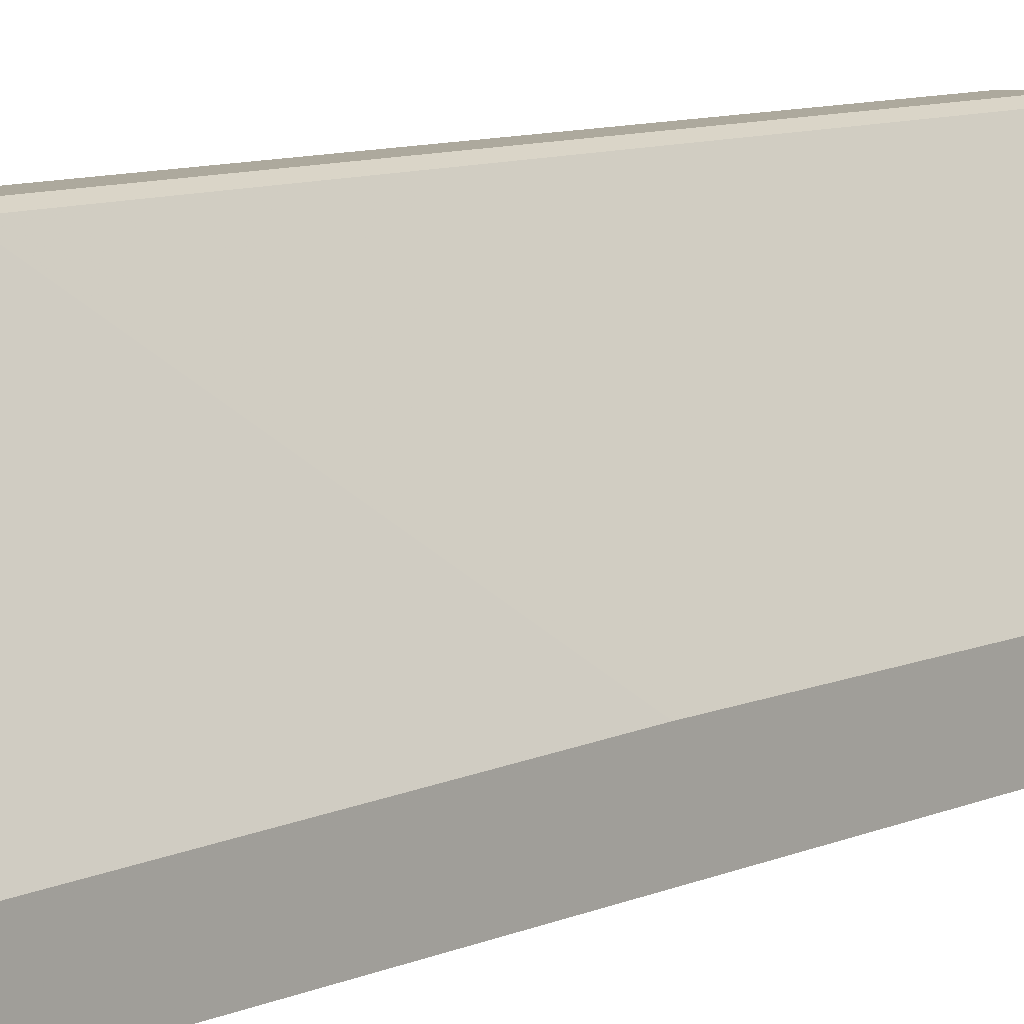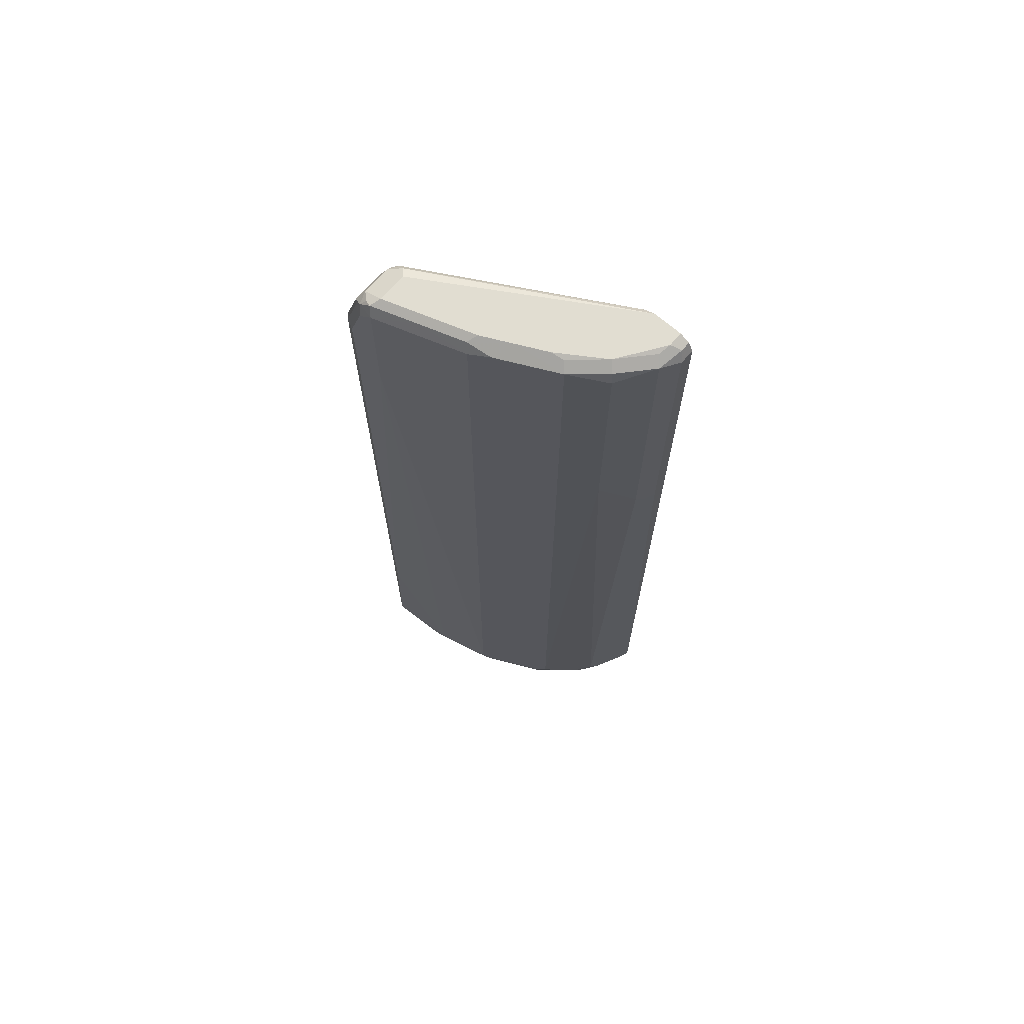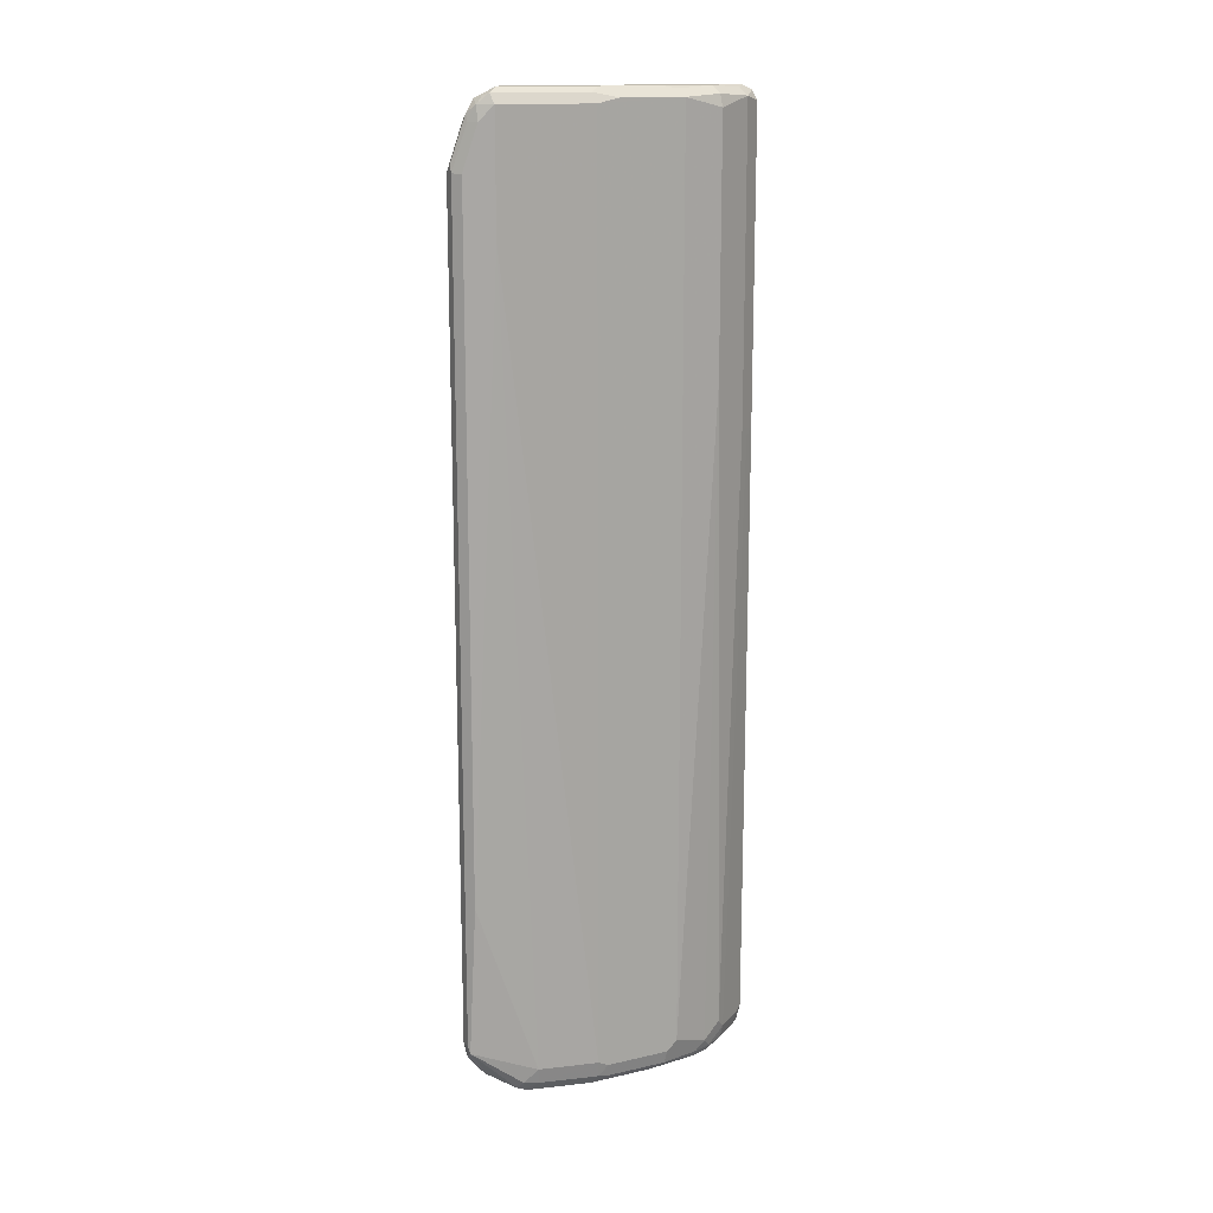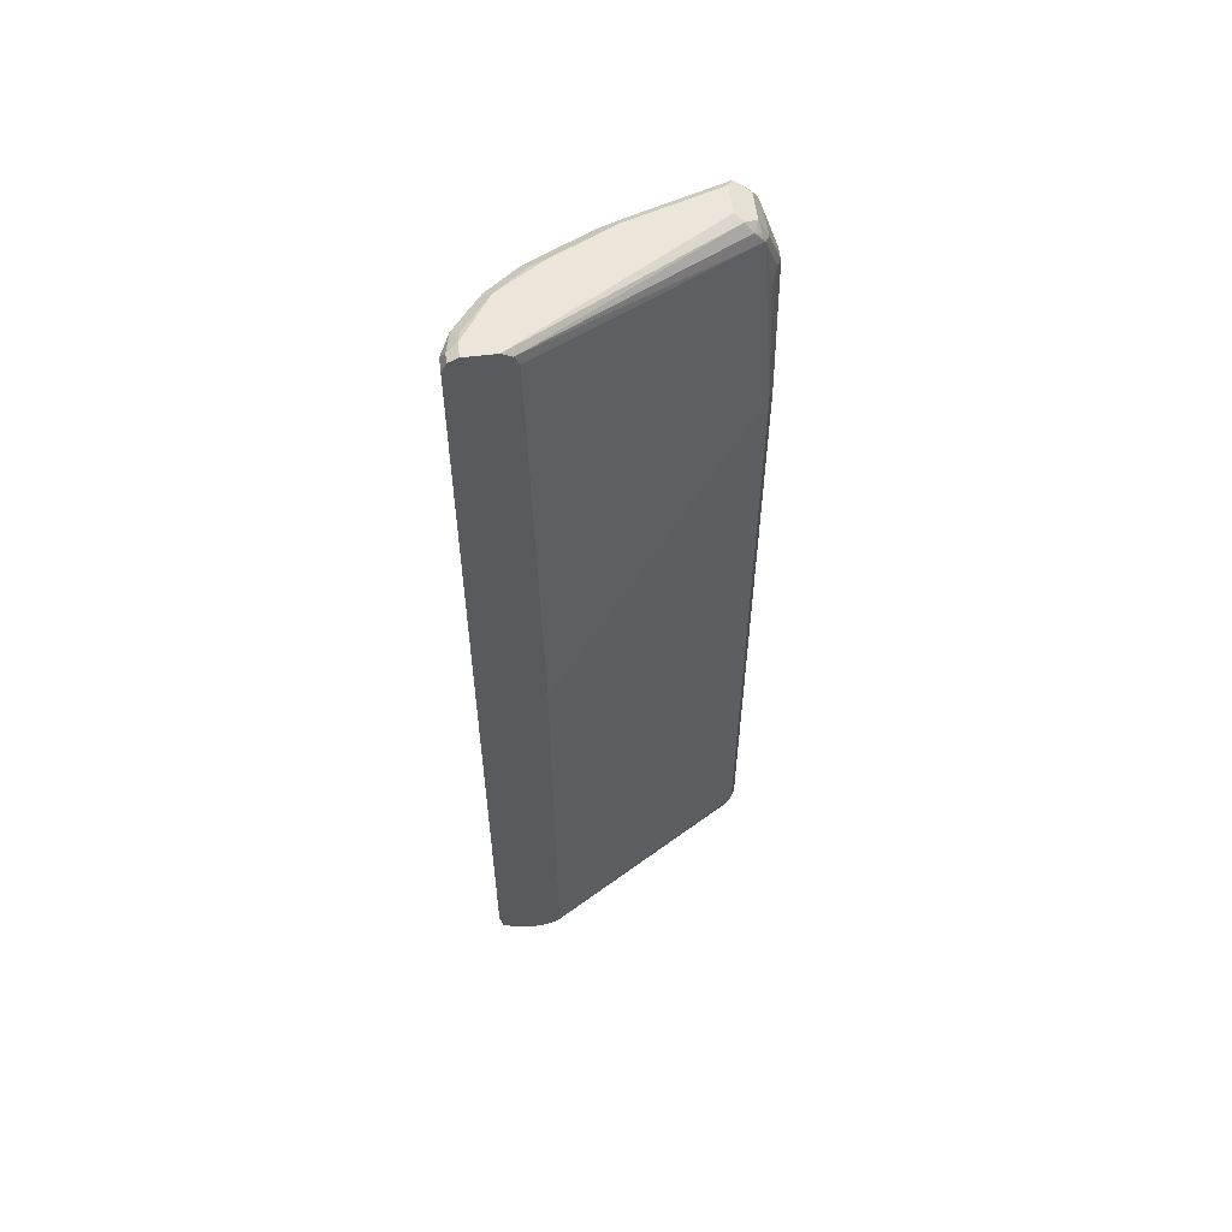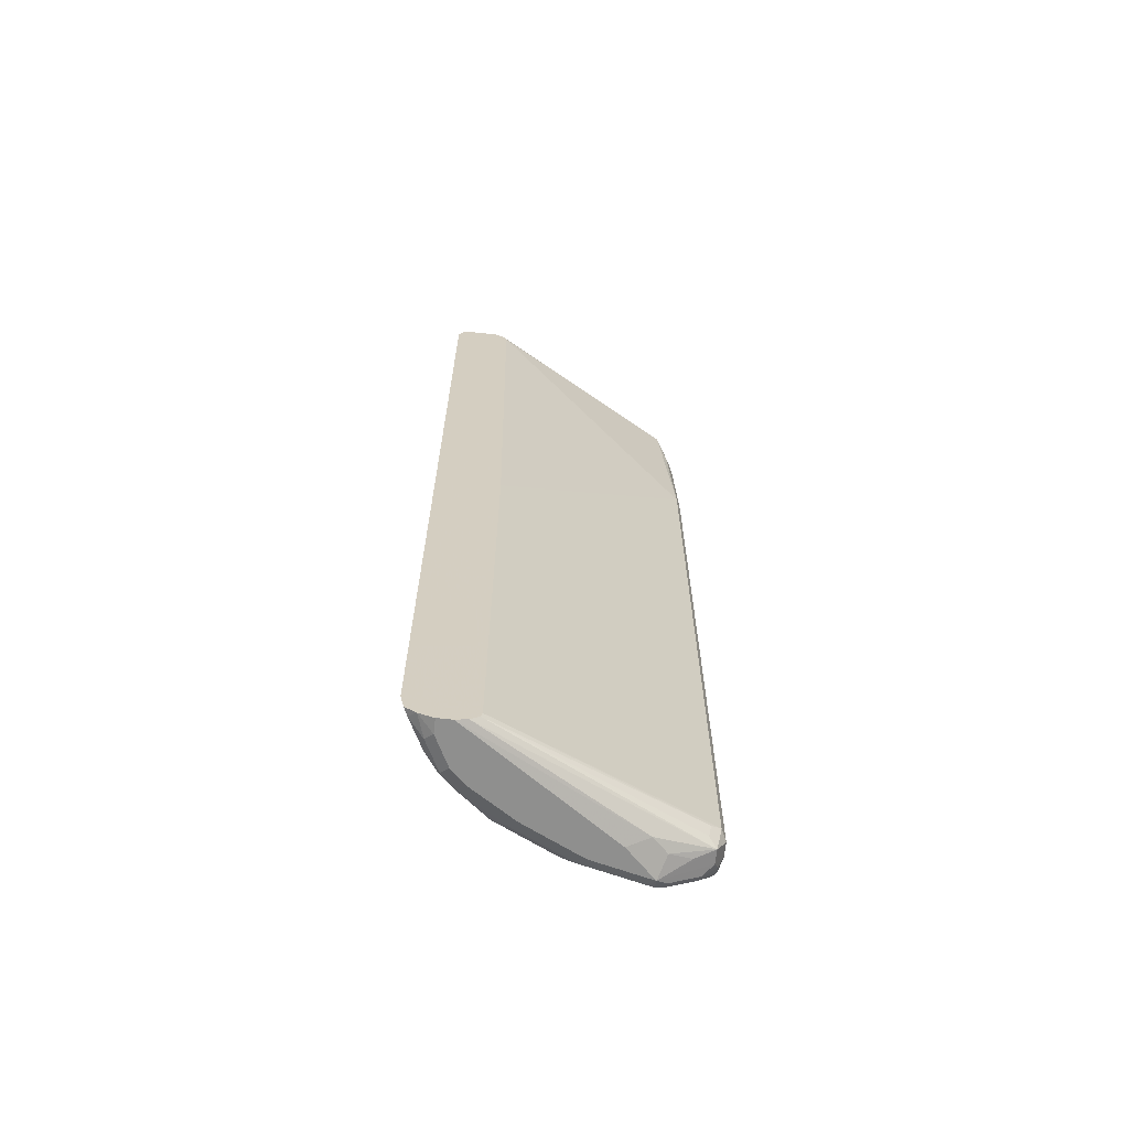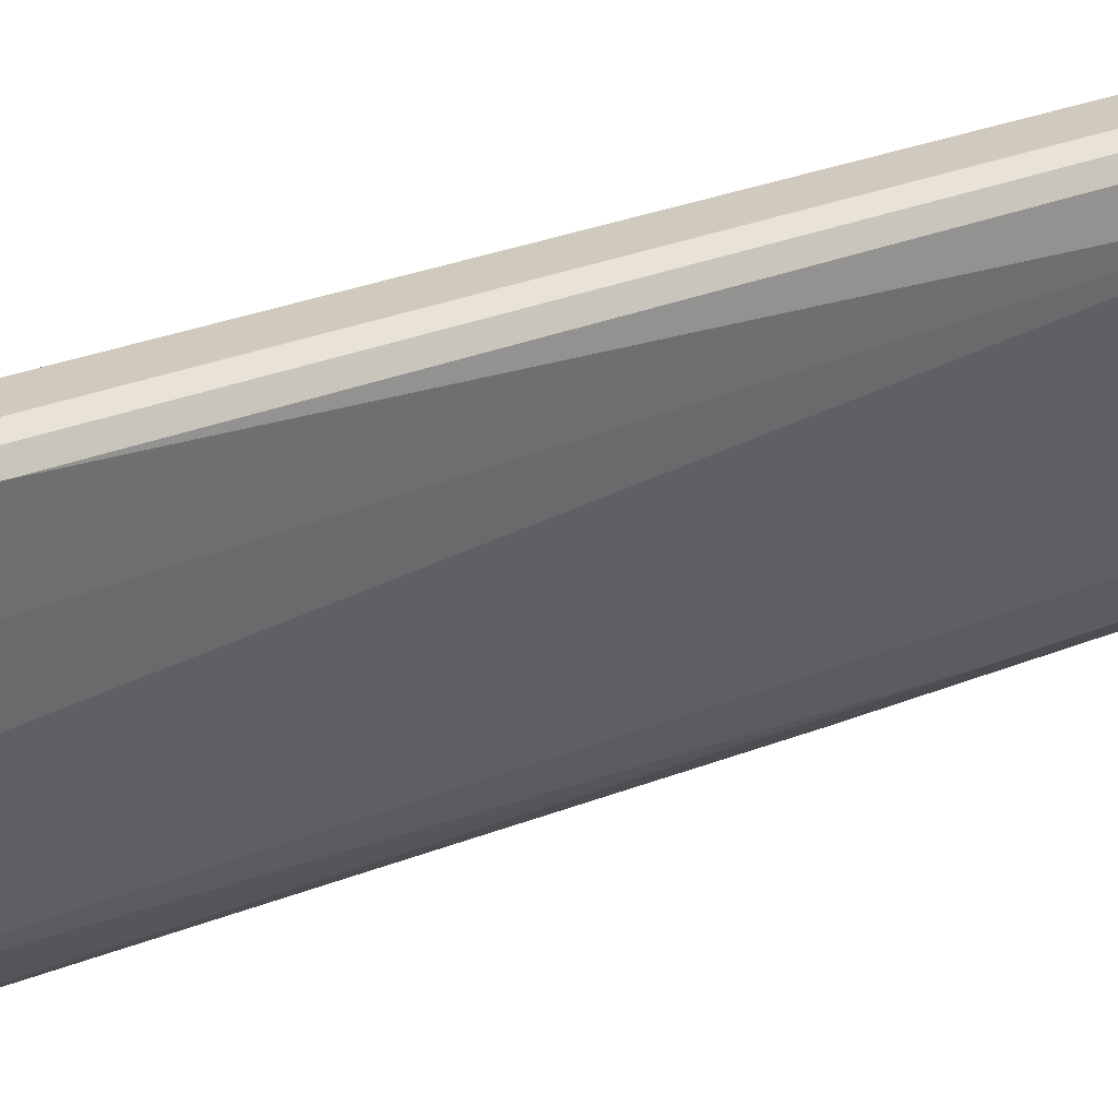
<metadata>
{"format":"obj","ext":"obj","renderer":"f3d","projection":"perspective","resolution":1024,"background":"white","views":[{"elev":8.9,"azim":40.0,"up":"+Y"},{"elev":68.8,"azim":-48.9,"up":"+Z"},{"elev":15.1,"azim":-89.3,"up":"+Z"},{"elev":56.5,"azim":82.7,"up":"+Z"},{"elev":-65.2,"azim":83.9,"up":"+Z"},{"elev":22.9,"azim":-127.1,"up":"+Y"}]}
</metadata>
<code>
v -0.7511 0.1048 -0.524
v -0.7395 0.09896 -0.5182
v -0.7424 0.09607 -0.5328
v -0.7453 0.09314 -0.5473
v -0.7686 0.1048 -0.524
v -0.7511 0.1048 0.3144
v -0.6113 -0.1485 -0.5589
v -0.7336 0.08733 -0.524
v -0.7395 0.09896 0.3202
v -0.7365 0.0844 -0.5385
v -0.7628 0.09314 -0.5473
v -0.6113 -0.1502 -0.5659
v -0.6113 -0.1607 -0.5728
v -0.7249 0.02618 -0.5676
v -0.7424 0.04366 -0.5676
v -0.7511 0.06985 -0.5589
v -0.7686 0.03492 -0.5764
v -0.7882 0.1004 -0.524
v -0.786 0.1048 -0.5065
v -0.7744 0.09896 -0.5356
v -0.7686 0.1048 0.4891
v -0.6113 -0.1485 -0
v -0.7569 0.09896 0.4948
v -0.7453 0.09314 0.4832
v -0.7395 0.08151 0.5473
v -0.6113 -0.1572 0.5589
v -0.7744 0.08151 -0.5531
v -0.6113 -0.1747 -0.5764
v -0.7336 -5.32e-06 -0.5764
v -0.7365 0.01455 -0.5735
v -0.7511 -0.03496 -0.5764
v -0.7773 0.02618 -0.572
v -0.7802 0.03492 -0.5706
v -0.7817 0.04366 -0.5676
v -0.7744 0.04655 -0.5706
v -0.7817 0.07859 -0.5501
v -0.7991 0.09607 -0.5153
v -0.7977 0.09896 -0.5065
v -0.7948 0.1004 0.4978
v -0.786 0.1048 0.4891
v -0.7511 0.08733 0.5415
v -0.7511 0.08151 0.5531
v -0.7511 0.07566 0.5647
v -0.7424 0.07859 0.5545
v -0.738 0.06985 0.5611
v -0.6113 -0.163 0.5706
v -0.6113 -0.1921 -0.5764
v -0.7336 -0.06986 -0.5764
v -0.7424 -0.0786 -0.572
v -0.7598 -0.04367 -0.572
v -0.7817 0.01744 -0.5611
v -0.786 0.03492 -0.5589
v -0.786 0.01744 -0.5415
v -0.8035 0.08733 -0.3318
v -0.7977 0.09896 0.4891
v -0.7977 0.08151 0.5415
v -0.7948 0.08294 0.5501
v -0.786 0.08733 0.5415
v -0.786 0.08151 0.5531
v -0.786 0.07566 0.5647
v -0.7511 0.0524 0.5764
v -0.7424 0.06111 0.572
v -0.6114 -0.1747 0.5764
v -0.6113 -0.1747 0.5763
v -0.6289 -0.1921 -0.5764
v -0.6113 -0.2097 -0.5699
v -0.7162 -0.1048 -0.5764
v -0.7249 -0.1135 -0.572
v -0.7249 -0.131 -0.5632
v -0.7598 -0.06115 -0.5632
v -0.7642 -0.05241 -0.5611
v -0.7686 -0.05241 -0.5415
v -0.8035 0.0524 0.4191
v -0.8035 0.08733 0.4891
v -0.8035 0.06985 0.5415
v -0.7991 0.07202 0.5589
v -0.7948 0.06549 0.5676
v -0.786 0.0524 0.5764
v -0.6113 -0.1921 0.5764
v -0.6376 -0.2009 -0.572
v -0.6638 -0.1747 -0.5764
v -0.6113 -0.2227 -0.5611
v -0.6201 -0.2183 -0.5632
v -0.6813 -0.1572 -0.5764
v -0.69 -0.1659 -0.572
v -0.6929 -0.1689 -0.5647
v -0.7278 -0.1339 -0.5473
v -0.7453 -0.09897 -0.5473
v -0.7628 -0.06404 -0.5473
v -0.722 -0.1456 -0.5356
v -0.7686 -0.05241 0.5589
v -0.8035 0.0524 0.5589
v -0.7977 0.05822 0.5706
v -0.7686 -5.32e-06 0.5764
v -0.6113 -0.2096 0.5764
v -0.6725 -0.1834 -0.572
v -0.6113 -0.2271 -0.5415
v -0.6114 -0.2271 -0.5415
v -0.623 -0.2212 -0.5473
v -0.6551 -0.2009 -0.5632
v -0.658 -0.2038 -0.5473
v -0.6754 -0.1863 -0.5647
v -0.6871 -0.1805 -0.5531
v -0.6929 -0.1863 0.2562
v -0.722 -0.1456 0.5647
v -0.7569 -0.07567 0.5647
v -0.7628 -0.0466 0.5706
v -0.7802 0.00581 0.5706
v -0.7511 -0.05241 0.5764
v -0.6113 -0.2212 0.5706
v -0.6289 -0.2096 0.5764
v -0.6113 -0.2271 0.5589
v -0.6289 -0.2271 0.1921
v -0.6405 -0.2212 0.1863
v -0.6696 -0.198 -0.5356
v -0.6521 -0.2154 0.1979
v -0.6929 -0.1863 0.5531
v -0.69 -0.1834 0.5676
v -0.7133 -0.1368 0.5735
v -0.7162 -0.1223 0.5764
v -0.7336 -0.08734 0.5764
v -0.623 -0.2212 0.5706
v -0.6813 -0.1747 0.5764
v -0.6434 -0.2067 0.5735
v -0.6376 -0.2183 0.5676
v -0.6289 -0.2271 0.5589
v -0.6521 -0.2154 0.5647
f 1 2 3
f 65 66 80
f 66 82 83
f 66 83 80
f 67 84 85
f 67 85 68
f 68 85 69
f 69 85 86
f 69 86 87
f 69 87 88
f 69 88 70
f 70 88 89
f 70 89 71
f 71 89 72
f 72 89 88
f 72 88 90
f 72 90 105
f 72 105 91
f 72 91 92
f 72 92 73
f 75 92 76
f 76 92 93
f 76 93 77
f 77 93 78
f 78 93 108
f 78 108 94
f 80 83 96
f 81 96 85
f 65 96 81
f 65 80 96
f 63 79 64
f 61 63 62
f 49 70 50
f 50 70 71
f 51 71 72
f 51 72 53
f 51 53 52
f 53 72 73
f 53 73 54
f 54 73 92
f 54 92 75
f 54 75 74
f 55 74 56
f 56 75 76
f 56 76 57
f 81 85 84
f 56 74 75
f 57 60 59
f 57 59 58
f 60 77 78
f 60 76 77
f 61 78 94
f 61 94 109
f 61 109 121
f 61 121 120
f 61 120 123
f 61 123 111
f 61 111 95
f 61 95 79
f 61 79 63
f 57 76 60
f 49 69 70
f 82 97 98
f 82 99 83
f 103 115 104
f 104 116 127
f 104 127 117
f 104 115 116
f 105 117 118
f 105 118 123
f 105 123 119
f 105 119 120
f 105 120 121
f 105 121 107
f 105 107 106
f 107 121 109
f 110 122 126
f 110 126 112
f 111 123 124
f 111 124 127
f 111 127 125
f 111 125 122
f 113 126 127
f 113 127 116
f 113 116 114
f 117 127 118
f 118 127 124
f 118 124 123
f 119 123 120
f 122 125 126
f 125 127 126
f 101 116 115
f 101 114 116
f 101 103 102
f 101 115 103
f 83 100 96
f 83 99 101
f 83 101 100
f 85 96 86
f 86 96 102
f 86 102 103
f 86 103 87
f 87 103 90
f 90 103 104
f 90 104 117
f 90 117 105
f 91 105 106
f 91 106 107
f 82 98 99
f 91 107 108
f 92 108 93
f 94 108 107
f 94 107 109
f 95 111 122
f 95 122 110
f 96 100 102
f 97 112 126
f 97 126 113
f 97 113 98
f 98 113 99
f 99 113 114
f 99 114 101
f 100 101 102
f 91 108 92
f 49 68 69
f 87 90 88
f 48 67 68
f 7 79 95
f 7 95 110
f 7 110 112
f 7 112 97
f 7 97 82
f 7 82 66
f 7 66 47
f 7 47 28
f 7 28 13
f 7 13 12
f 8 12 10
f 9 23 24
f 9 24 25
f 9 25 26
f 9 26 22
f 11 17 27
f 11 27 20
f 13 28 14
f 14 28 29
f 14 29 30
f 14 30 15
f 15 30 17
f 15 17 16
f 17 30 29
f 17 29 28
f 17 28 47
f 17 47 65
f 7 64 79
f 7 46 64
f 7 26 46
f 7 22 26
f 48 68 49
f 1 3 4
f 1 4 11
f 1 11 5
f 1 5 19
f 1 19 40
f 1 40 21
f 1 21 6
f 1 6 9
f 1 9 2
f 2 7 8
f 2 8 3
f 2 9 22
f 17 65 81
f 2 22 7
f 3 10 4
f 4 10 12
f 4 12 13
f 4 13 14
f 4 14 15
f 4 15 16
f 4 16 17
f 4 17 11
f 5 18 19
f 5 11 20
f 5 20 18
f 6 23 9
f 7 12 8
f 3 8 10
f 17 81 84
f 6 21 23
f 17 67 48
f 32 51 33
f 33 51 52
f 33 52 34
f 34 52 37
f 34 37 36
f 37 52 53
f 37 53 54
f 37 54 38
f 38 54 74
f 38 74 55
f 38 55 39
f 39 55 56
f 39 56 57
f 32 71 51
f 39 58 40
f 41 59 42
f 42 59 60
f 42 60 43
f 43 45 44
f 43 60 78
f 43 78 61
f 43 61 62
f 43 62 45
f 45 62 46
f 46 62 63
f 46 63 64
f 17 84 67
f 47 66 65
f 41 58 59
f 32 50 71
f 39 57 58
f 31 49 50
f 31 50 32
f 17 32 33
f 17 33 34
f 17 34 35
f 17 35 27
f 18 20 27
f 18 27 36
f 17 48 31
f 18 36 37
f 18 37 38
f 18 38 19
f 19 38 39
f 21 40 58
f 19 39 40
f 25 45 46
f 31 48 49
f 27 34 36
f 27 35 34
f 25 46 26
f 21 58 41
f 25 44 45
f 17 31 32
f 25 42 43
f 25 41 42
f 23 25 24
f 21 25 23
f 21 41 25
f 25 43 44

</code>
